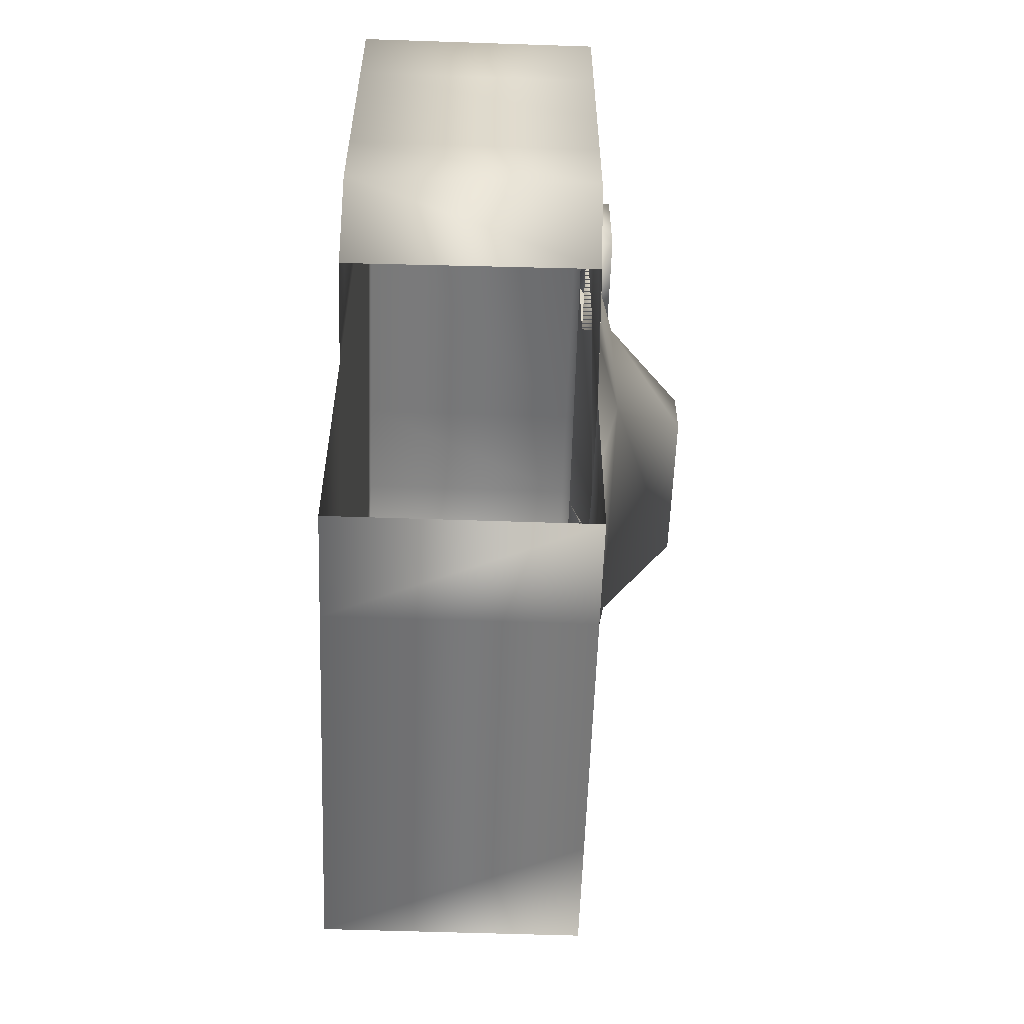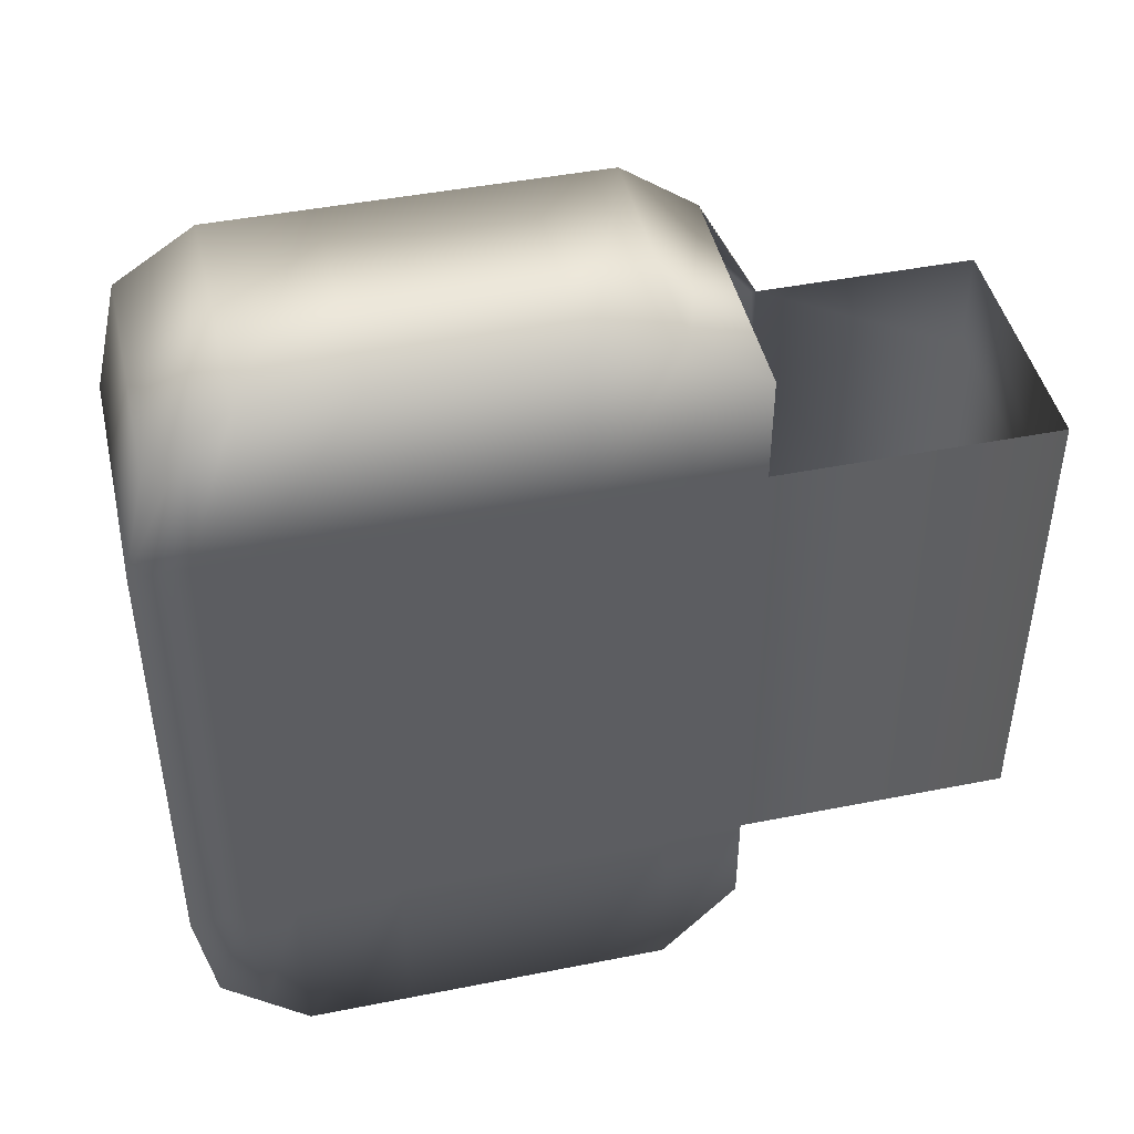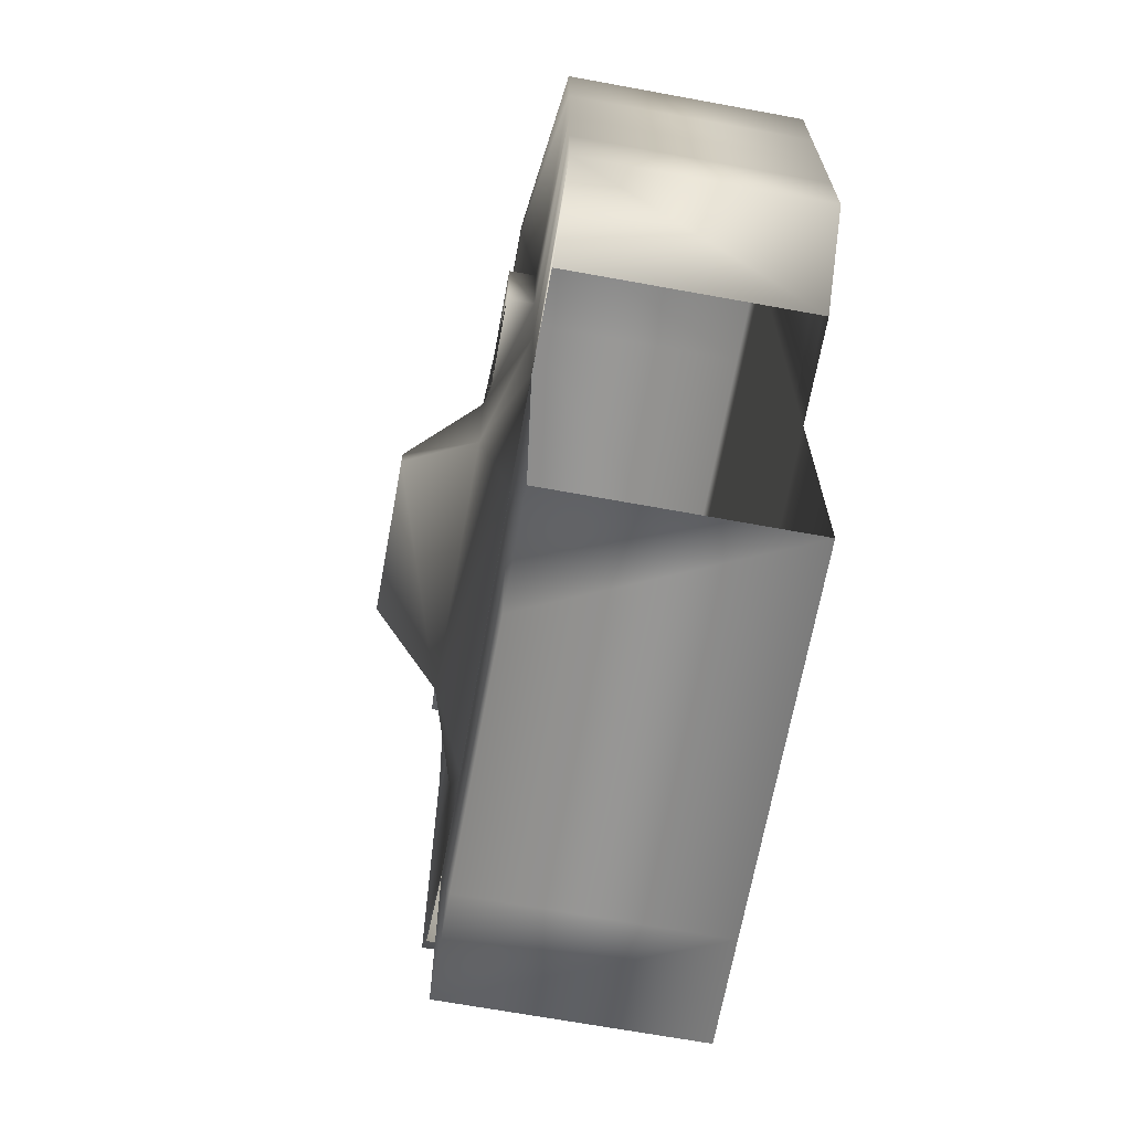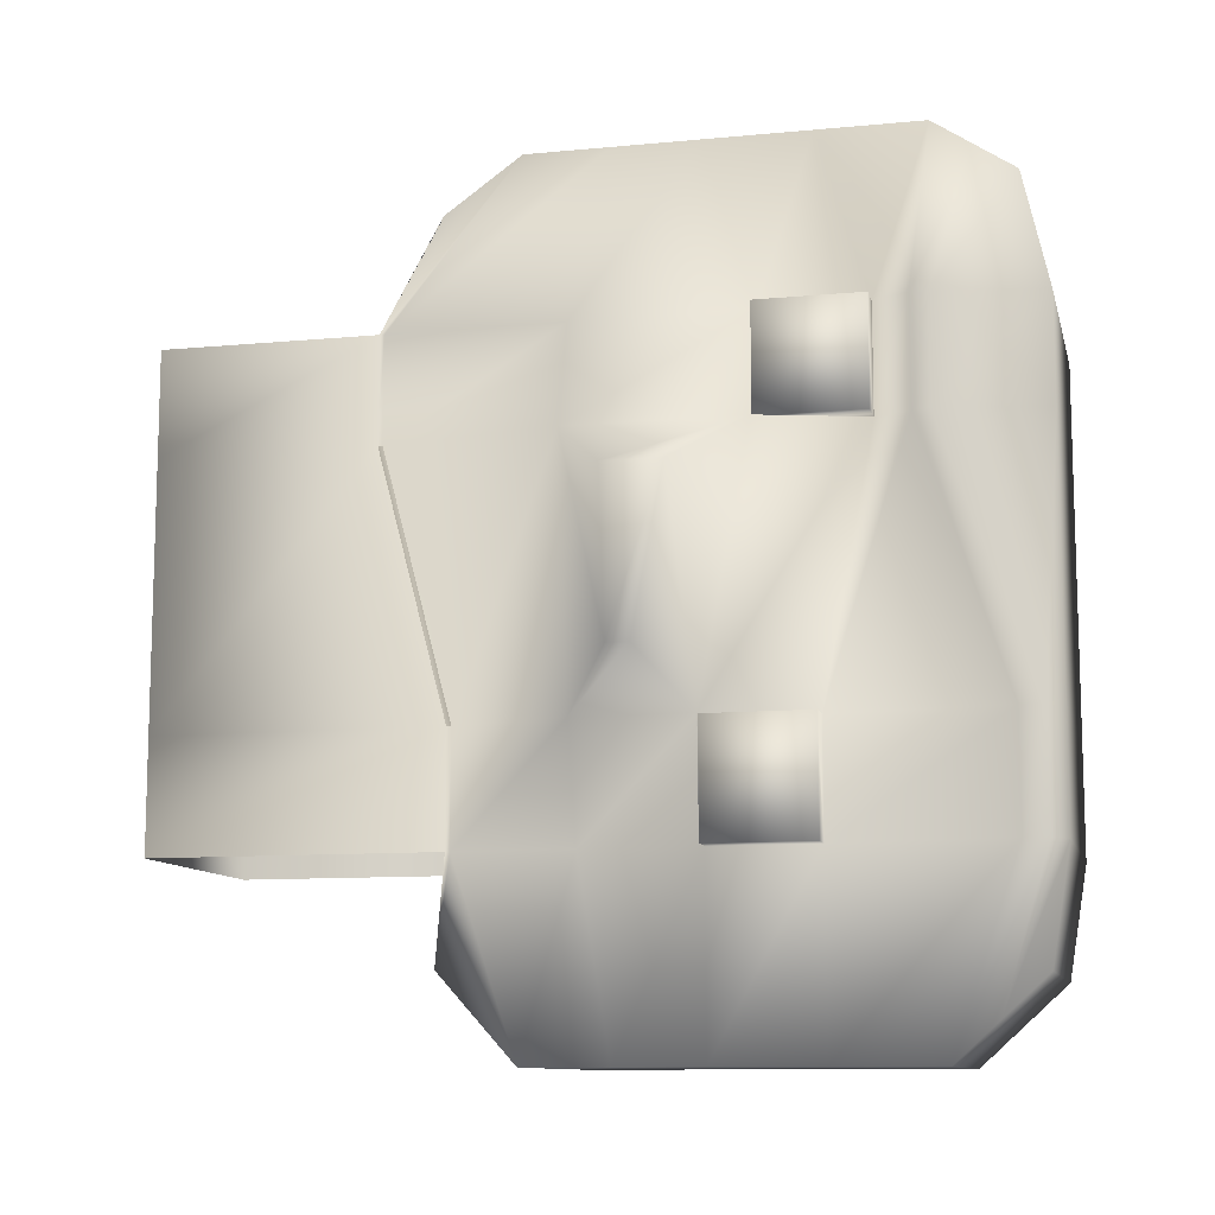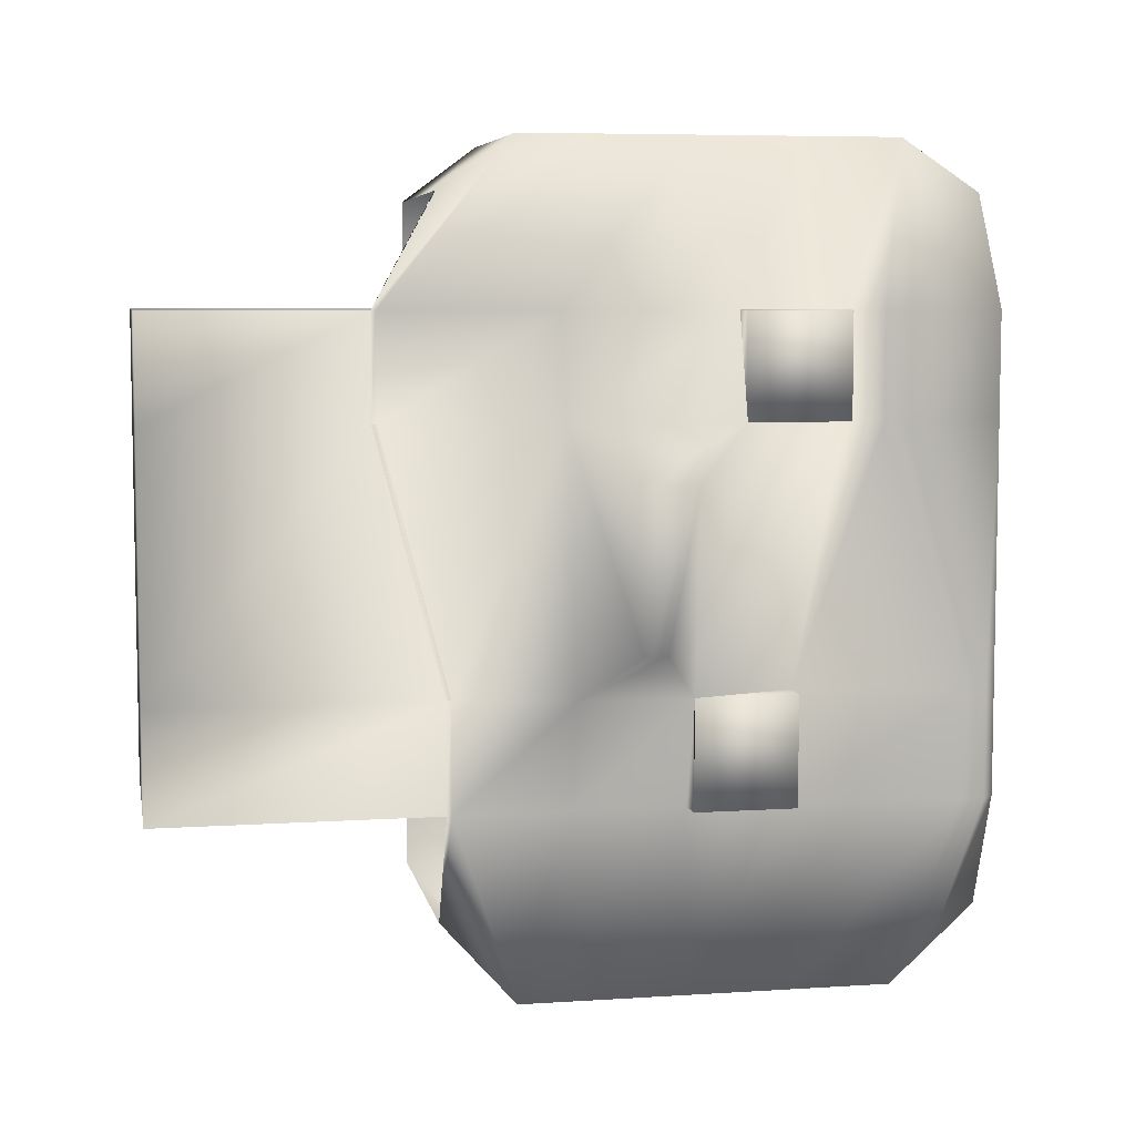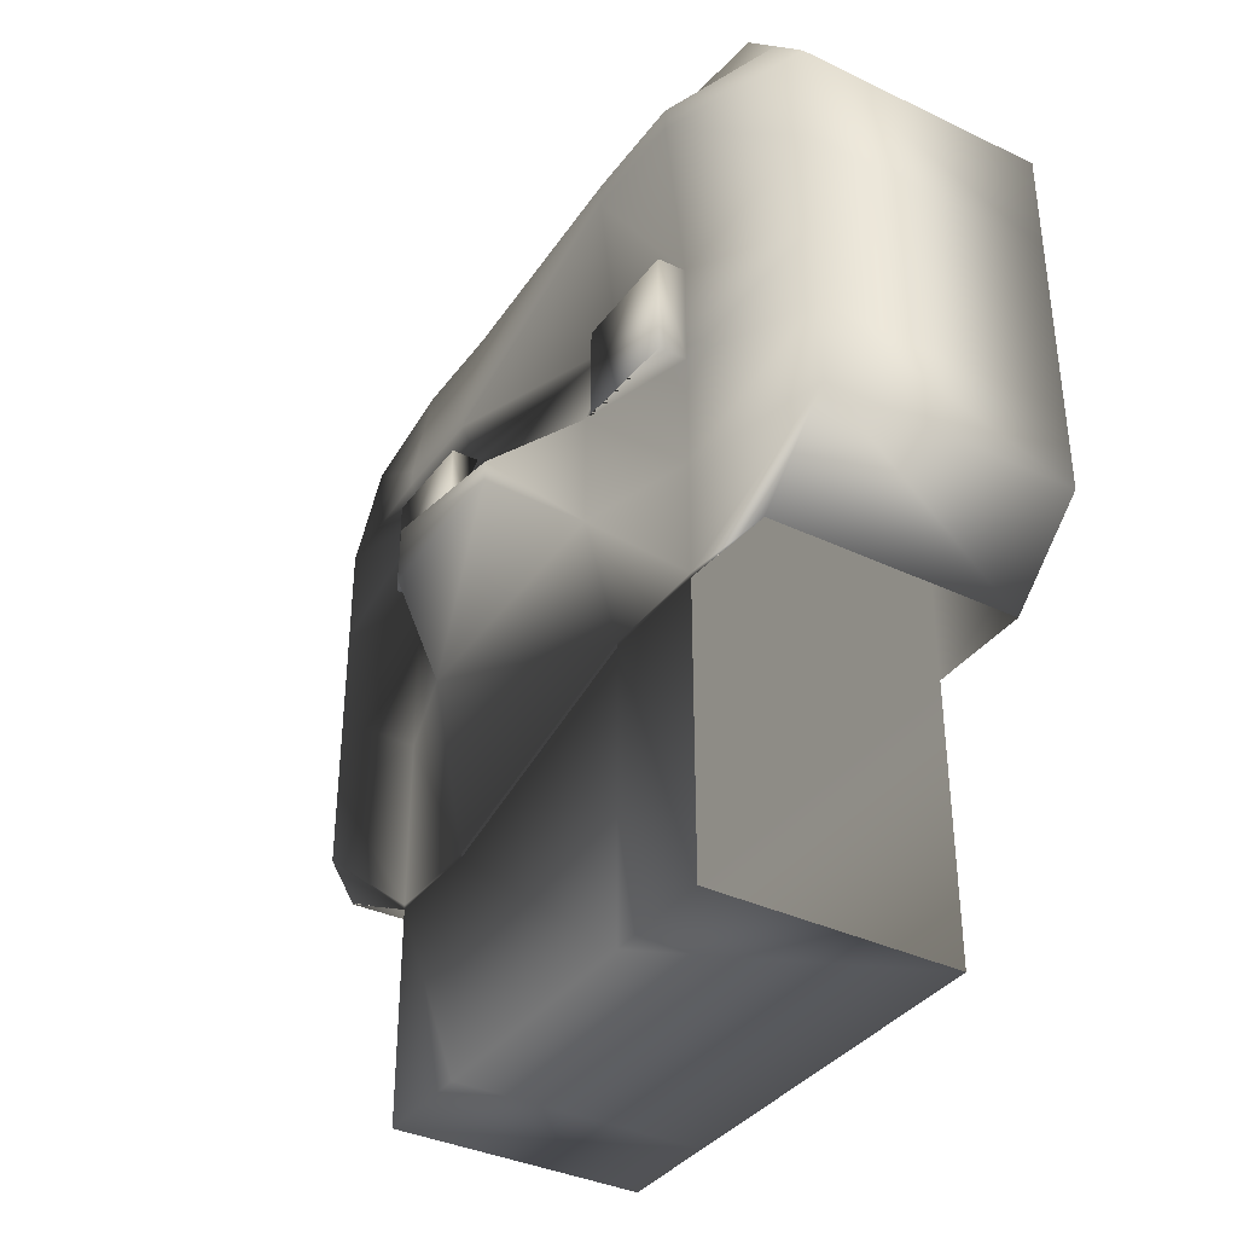
<metadata>
{"format":"obj","ext":"obj","renderer":"f3d","projection":"perspective","resolution":1024,"background":"white","views":[{"elev":-57.8,"azim":-2.0,"up":"+Y"},{"elev":45.1,"azim":-102.9,"up":"+Z"},{"elev":-67.9,"azim":169.6,"up":"+Y"},{"elev":-10.6,"azim":103.3,"up":"+Z"},{"elev":6.6,"azim":79.2,"up":"+Z"},{"elev":-36.5,"azim":148.2,"up":"+Y"}]}
</metadata>
<code>
o Cube
v 1.31 4.185 -3.551
v -1.31 3.281 4.374
v 1.31 4.105 3.828
v 1.31 3.281 4.374
v -1.31 4.185 -3.551
v -1.31 3.281 2.65
v -1.31 4.105 3.828
v 1.503 3.079 2.65
v 1.31 -0.666 -4.374
v -1.31 -0.666 4.374
v 1.31 -0.666 4.374
v -1.31 -0.666 -4.374
v -1.31 2.187 4.374
v 1.31 2.187 -4.374
v 1.31 2.187 4.374
v -1.31 2.187 -4.374
v 1.31 1.094 -4.374
v 1.31 1.094 4.374
v -1.31 1.094 -4.374
v -1.31 1.094 4.374
v 1.31 -1.463 -3.485
v 1.31 -1.463 3.808
v -1.31 -1.463 -3.489
v -1.31 -1.463 3.784
v -1.31 -4.374 2.65
v 1.31 4.374 2.65
v -1.31 4.374 2.65
v 1.31 -4.374 2.65
v 1.31 -2.048 2.65
v -1.31 -0.666 2.65
v 1.31 2.71 2.65
v -1.31 2.187 2.65
v -1.31 1.094 2.65
v 1.31 1.614 2.65
v -1.31 -1.463 2.65
v 1.31 -2.098 2.65
v -1.31 4.374 1.536
v 1.31 -4.374 1.536
v -1.31 -0.666 1.536
v -1.31 2.187 1.536
v -1.31 1.094 1.536
v -1.31 -1.463 1.536
v -1.31 -4.374 1.536
v 1.31 4.374 1.536
v 1.31 -2.048 1.536
v 1.31 2.71 1.536
v 2.398 0.9544 0.9898
v 1.31 -2.098 1.536
v -1.31 4.374 -1.216
v 1.31 -4.374 -1.216
v -1.31 -0.666 -1.216
v -1.31 2.187 -1.216
v -1.31 1.094 -1.216
v -1.31 -1.463 -1.216
v -1.31 -4.374 -1.216
v 1.31 4.374 -1.216
v 1.31 -1.326 -1.216
v 1.31 2.187 -1.216
v 2.398 0.6408 -0.6698
v 1.31 -1.376 -1.216
v -1.31 4.374 -2.396
v 1.31 -4.374 -2.396
v -1.31 -0.666 -2.396
v -1.31 2.187 -2.396
v -1.31 1.094 -2.396
v -1.31 -1.463 -2.396
v -1.31 -4.374 -2.396
v 1.31 4.374 -2.396
v 1.31 -1.326 -2.396
v 1.31 2.187 -2.396
v 1.31 1.094 -2.396
v 1.31 -1.376 -2.396
v 1.31 2.71 2.65
v 1.31 1.614 2.65
v 1.31 2.187 -2.396
v 1.31 1.094 -2.396
v 1.31 2.71 1.536
v 1.31 1.614 1.536
v 1.31 2.71 2.65
v 1.31 1.614 2.65
v 1.31 2.71 1.536
v 1.31 2.71 2.65
v 1.31 1.614 1.536
v 1.31 1.614 2.65
v 1.601 2.187 -2.396
v 1.601 2.187 -1.216
v 1.601 1.094 -2.396
v 1.601 1.094 -1.216
v 1.601 2.71 1.536
v 1.601 2.71 2.65
v 1.601 1.614 1.536
v 1.601 1.614 2.65
v 1.31 -1.463 -3.489
v 1.31 3.281 -4.374
v 1.31 -1.463 3.784
v -1.31 3.281 -4.374
v 1.31 -4.374 -2.396
v 1.31 -2.098 2.65
v 1.31 -4.374 2.65
v 1.31 -1.376 -2.396
v 1.503 3.079 1.536
v -1.31 3.281 1.536
v 1.503 3.964 -1.216
v -1.31 3.281 -1.216
v 1.503 3.964 -2.396
v -1.31 3.281 -2.396
v 1.31 3.733 -3.963
v -1.31 3.693 4.101
v 1.503 3.253 1.536
v -1.31 3.827 -2.396
v -1.31 3.827 2.65
v 1.503 4.212 -2.396
v 1.503 3.253 2.65
v -1.31 3.827 -1.216
v -1.31 3.733 -3.963
v 1.503 4.212 -1.216
v -1.31 3.827 1.536
v 1.31 3.693 4.101
v 1.31 -2.048 1.536
v 1.31 -2.098 1.536
v 1.31 -1.326 -1.216
v 1.31 -1.376 -1.216
v 1.31 -2.048 1.536
v 1.31 -2.098 1.536
v 1.31 -1.326 -1.216
v 1.31 -1.376 -1.216
v 1.31 -2.048 1.536
v 1.31 -2.098 1.536
v 1.31 -1.326 -1.216
v 1.31 -1.376 -1.216
v 1.31 -2.048 1.536
v 1.31 0.2138 -4.374
v 1.31 0.2138 4.374
v -1.31 0.2138 -4.374
v -1.31 0.2138 4.374
v 1.31 -0.2171 2.65
v -1.31 0.2138 2.65
v 2.398 0.3497 0.9898
v -1.31 0.2138 1.536
v 2.398 0.4105 -0.6698
v -1.31 0.2138 -1.216
v 1.31 -0.1162 -2.396
v -1.31 0.2138 -2.396
v 1.653 1.094 -1.216
v 1.653 1.614 1.536
v 1.653 -0.2171 1.536
v 1.653 -0.1162 -1.216
g Cube_Cube_Skin
f 26 27 7 3
f 118 3 7 108
f 110 61 5 115
f 15 4 2 13
f 113 26 3 118
f 115 5 1 107
f 23 12 9 21
f 36 29 11 22
f 66 63 12 23
f 22 11 10 24
f 19 16 14 17
f 34 31 15 18
f 65 64 16 19
f 18 15 13 20
f 133 18 20 135
f 143 65 19 134
f 136 34 18 133
f 134 19 17 132
f 64 106 96 16
f 31 8 4 15
f 28 36 98 99
f 16 96 94 14
f 38 48 36 28
f 46 101 8 31
f 146 145 34 136
f 135 20 33 137
f 20 13 32 33
f 46 31 82 81
f 24 10 30 35
f 48 45 29 36
f 109 44 26 113
f 43 38 28 25
f 108 7 27 111
f 44 37 27 26
f 56 49 37 44
f 55 50 38 43
f 116 56 44 109
f 48 60 122 120
f 144 58 46 145
f 50 60 48 38
f 25 35 42 43
f 137 33 41 139
f 33 32 40 41
f 35 30 39 42
f 111 27 37 117
f 62 72 60 50
f 142 71 144 147
f 83 81 89 91
f 72 69 57 60
f 112 68 56 116
f 67 62 50 55
f 68 61 49 56
f 43 42 54 55
f 139 41 53 141
f 41 40 52 53
f 42 39 51 54
f 117 37 49 114
f 1 5 61 68
f 13 2 6 32
f 107 1 68 112
f 21 9 69 72
f 17 14 70 71
f 132 17 71 142
f 40 102 104 52
f 55 54 66 67
f 141 53 65 143
f 53 52 64 65
f 54 51 63 66
f 114 49 61 110
f 31 34 84 82
f 34 145 83 84
f 145 46 81 83
f 82 84 92 90
f 71 70 85 87
f 58 144 88 86
f 58 103 101 46
f 32 6 102 40
f 21 72 100 93
f 70 105 103 58
f 72 62 97 100
f 14 94 105 70
f 52 104 106 64
f 36 22 95 98
f 104 114 110 106
f 94 107 112 105
f 102 117 114 104
f 6 111 117 102
f 103 116 109 101
f 2 108 111 6
f 96 115 107 94
f 8 113 118 4
f 106 110 115 96
f 4 118 108 2
f 122 121 125 126
f 57 45 119 121
f 60 57 121 122
f 45 48 120 119
f 124 126 130 128
f 120 122 126 124
f 119 120 124 123
f 121 119 123 125
f 123 124 128 127
f 125 123 127 129
f 126 125 129 130
f 51 141 143 63
f 9 132 142 69
f 39 139 141 51
f 69 142 147 57
f 30 137 139 39
f 57 147 146 45
f 10 135 137 30
f 45 146 136 29
f 12 134 132 9
f 29 136 133 11
f 63 143 134 12
f 11 133 135 10
f 47 59 144 145
f 138 47 145 146
f 59 140 147 144
f 140 138 146 147
f 71 70 75 76
f 34 31 73 74
f 74 73 79 80
f 145 46 77 78
g Cube_Cube_Black
f 87 85 86 88
f 91 89 90 92
f 105 112 116 103
f 101 109 113 8
f 127 128 131
f 129 127 131
f 130 129 131
f 128 130 131
g Cube_Cube_Eyelid
f 140 59 47 138
f 144 71 87 88
f 84 83 91 92
f 70 58 86 85
f 81 82 90 89

</code>
